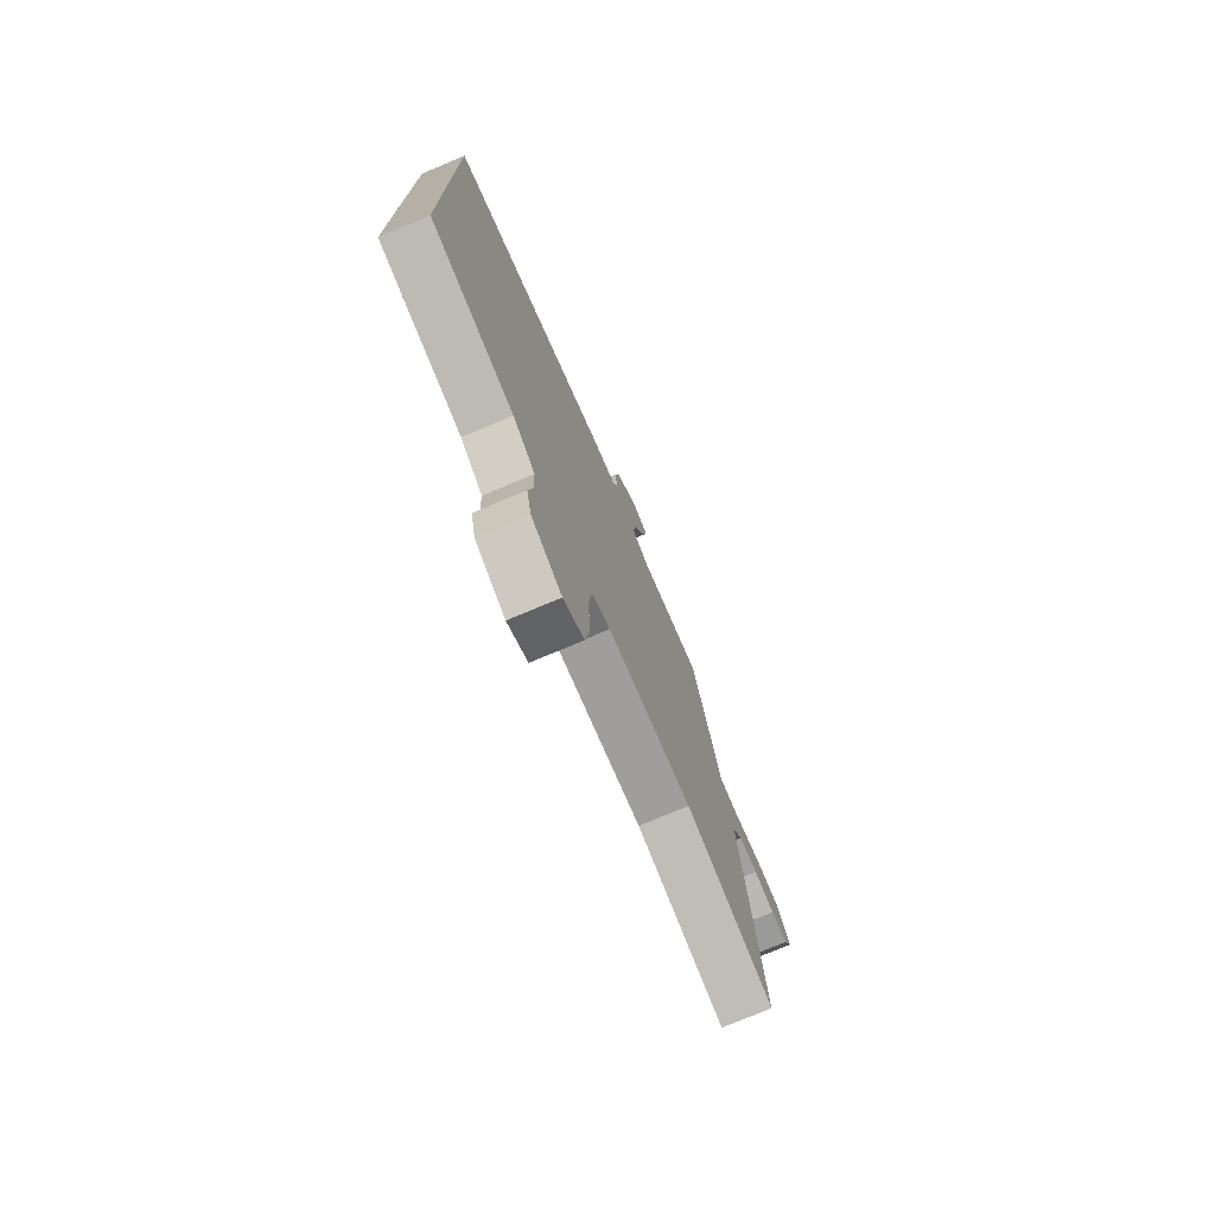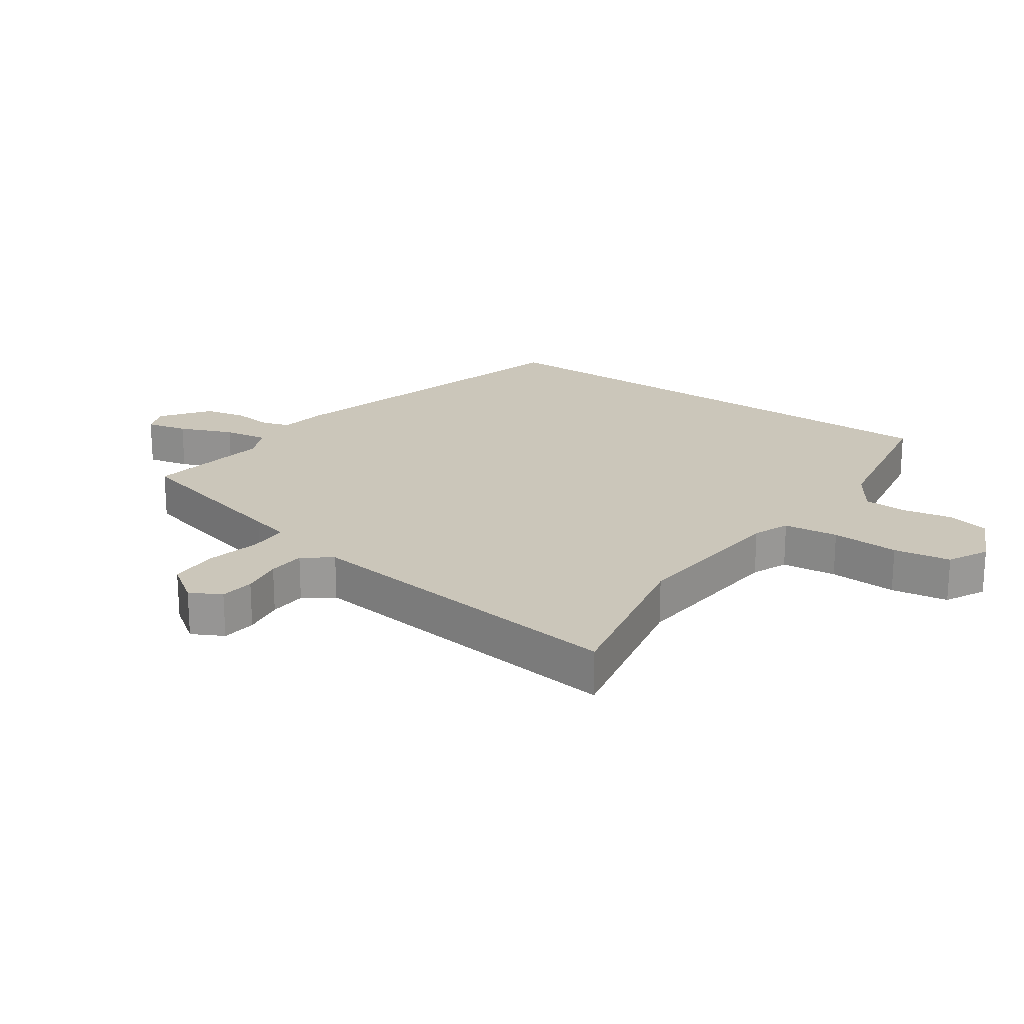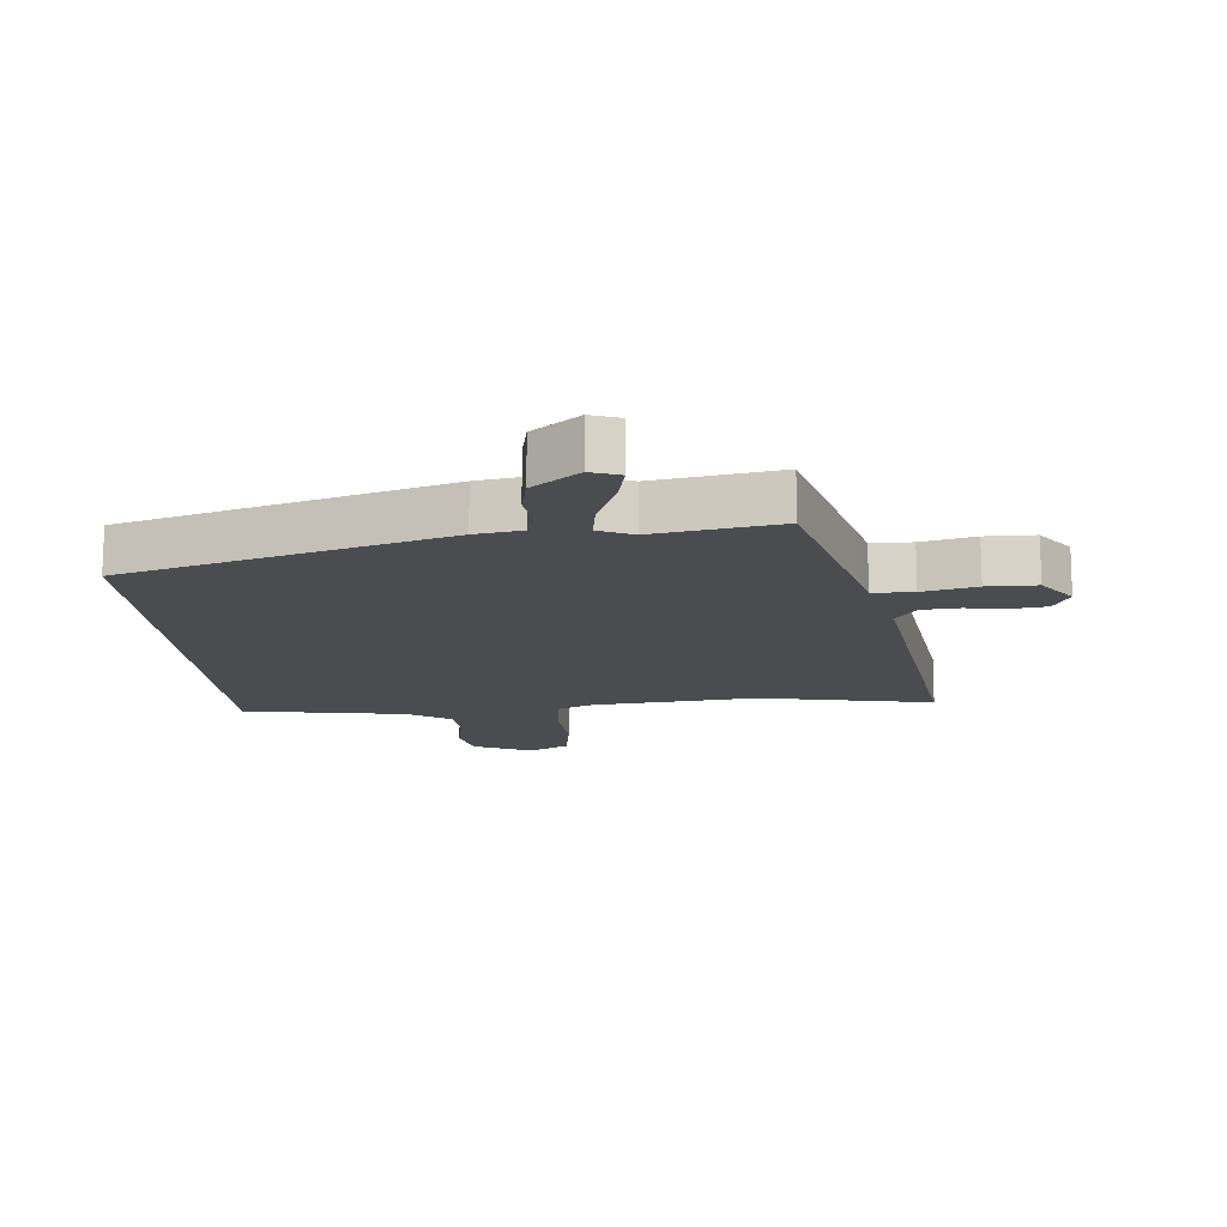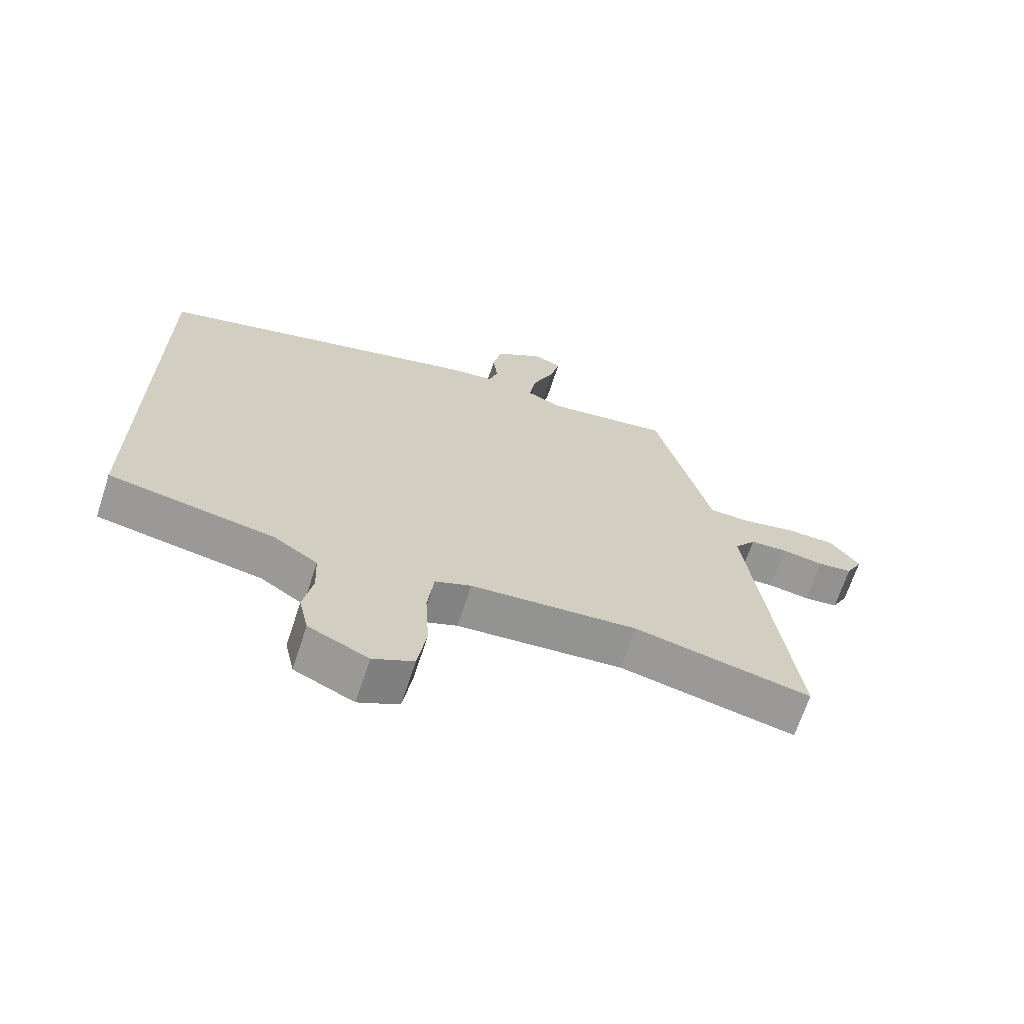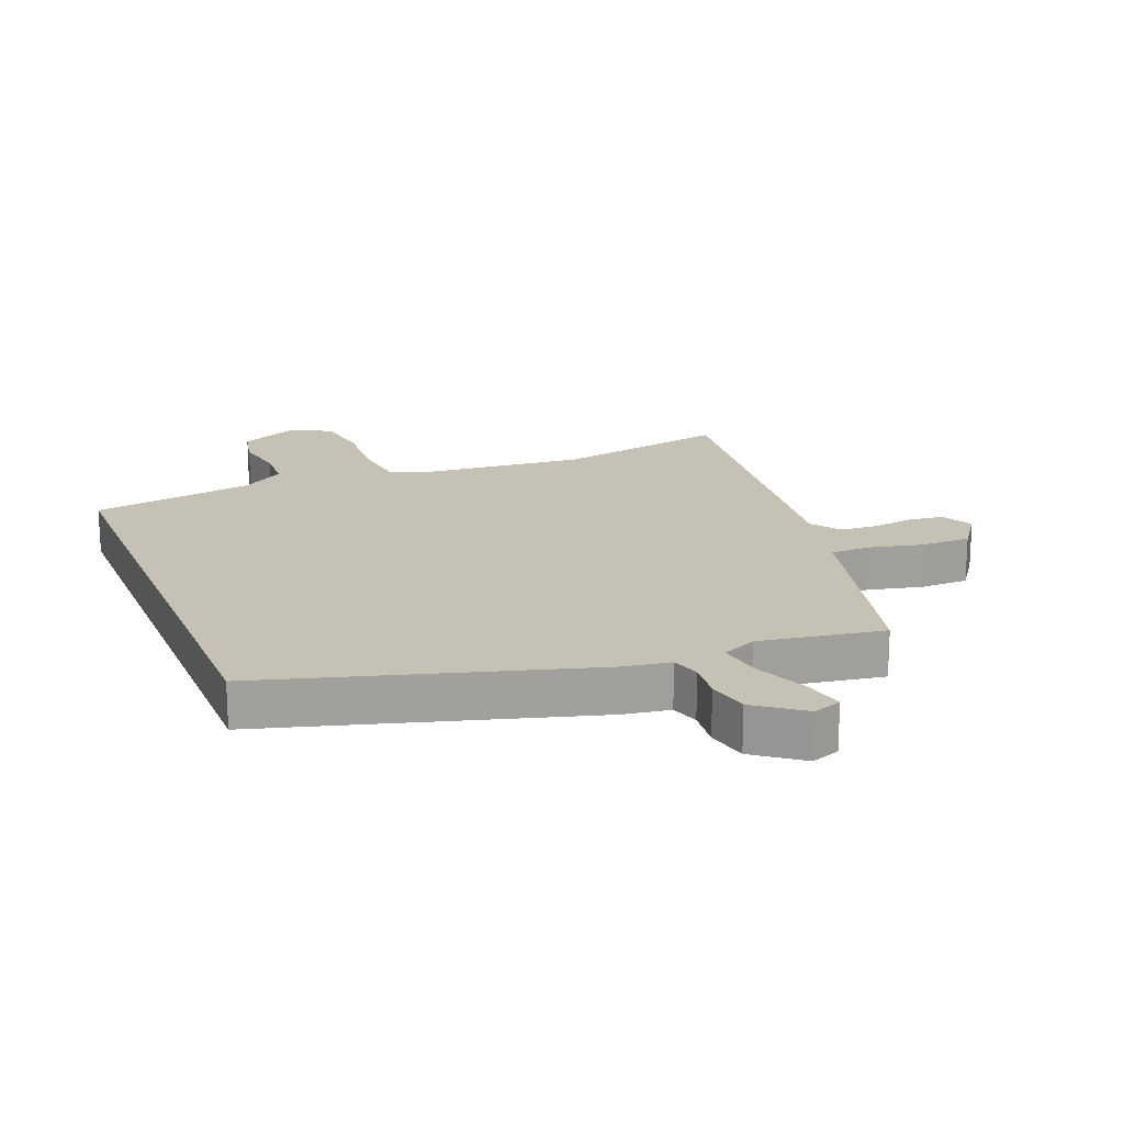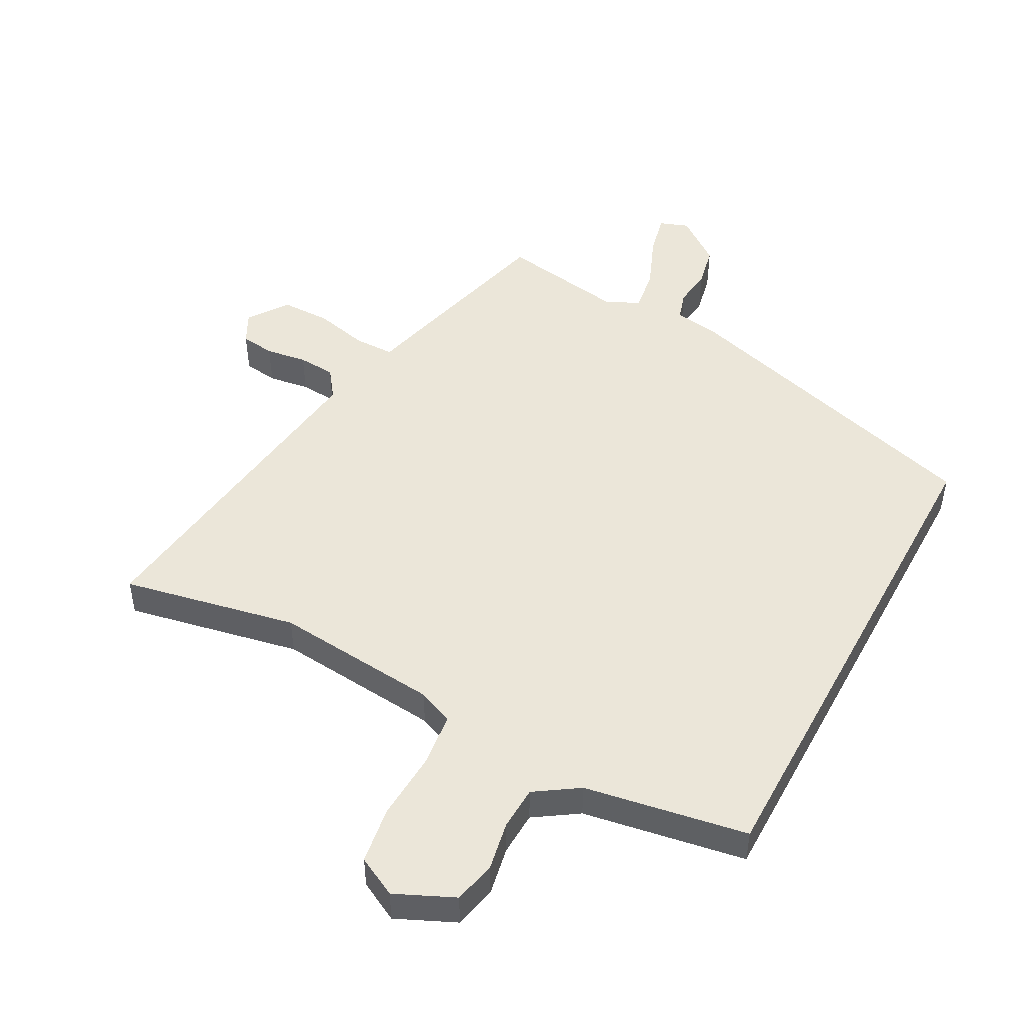
<metadata>
{"format":"obj","ext":"obj","renderer":"f3d","projection":"perspective","resolution":1024,"background":"white","views":[{"elev":-75.6,"azim":-67.2,"up":"+Z"},{"elev":21.2,"azim":124.7,"up":"+Y"},{"elev":-14.7,"azim":5.4,"up":"+Y"},{"elev":-67.9,"azim":-18.2,"up":"+Z"},{"elev":18.7,"azim":-21.9,"up":"+Y"},{"elev":48.4,"azim":-151.6,"up":"+Y"}]}
</metadata>
<code>
v 0.608 0.07 -0.522
v 0.329 0.07 -0.465
v 0.065 0.07 -0.489
v 0.008 0.07 -0.513
v -0.002 0.07 -0.6
v 0.004 0.07 -0.708
v -0.01 0.07 -0.799
v -0.074 0.07 -0.832
v -0.168 0.07 -0.789
v -0.183 0.07 -0.721
v -0.168 0.07 -0.643
v -0.171 0.07 -0.573
v -0.24 0.07 -0.527
v -0.5 0.07 -0.482
v -0.5 0.07 0.337
v 0.01 0.07 0.484
v 0.085 0.07 0.496
v 0.099 0.07 0.541
v 0.092 0.07 0.604
v 0.106 0.07 0.67
v 0.181 0.07 0.726
v 0.227 0.07 0.709
v 0.212 0.07 0.643
v 0.177 0.07 0.558
v 0.166 0.07 0.488
v 0.221 0.07 0.463
v 0.42 0.07 0.495
v 0.492 0.07 0.217
v 0.507 0.07 0.156
v 0.572 0.07 0.155
v 0.658 0.07 0.175
v 0.737 0.07 0.174
v 0.782 0.07 0.111
v 0.756 0.07 0.061
v 0.701 0.07 0.054
v 0.635 0.07 0.064
v 0.575 0.07 0.06
v 0.541 0.07 0.014
v 0.608 0 -0.522
v 0.329 0 -0.465
v 0.065 0 -0.489
v 0.008 0 -0.513
v -0.002 0 -0.6
v 0.004 0 -0.708
v -0.01 0 -0.799
v -0.074 0 -0.832
v -0.168 0 -0.789
v -0.183 0 -0.721
v -0.168 0 -0.643
v -0.171 0 -0.573
v -0.24 0 -0.527
v -0.5 0 -0.482
v -0.5 0 0.337
v 0.01 0 0.484
v 0.085 0 0.496
v 0.099 0 0.541
v 0.092 0 0.604
v 0.106 0 0.67
v 0.181 0 0.726
v 0.227 0 0.709
v 0.212 0 0.643
v 0.177 0 0.558
v 0.166 0 0.488
v 0.221 0 0.463
v 0.42 0 0.495
v 0.492 0 0.217
v 0.507 0 0.156
v 0.572 0 0.155
v 0.658 0 0.175
v 0.737 0 0.174
v 0.782 0 0.111
v 0.756 0 0.061
v 0.701 0 0.054
v 0.635 0 0.064
v 0.575 0 0.06
v 0.541 0 0.014
f 34 35 36
f 33 34 36
f 32 33 36
f 31 32 36
f 30 31 36
f 29 30 36 37
f 26 27 28 29
f 29 37 38
f 26 29 38
f 25 26 38
f 22 23 24
f 21 22 24
f 20 21 24
f 19 20 24
f 18 19 24
f 17 18 24 25
f 17 25 38
f 16 17 38
f 15 16 38
f 14 15 38
f 13 14 38
f 9 10 11
f 8 9 11
f 7 8 11
f 6 7 11
f 5 6 11
f 4 5 11 12
f 12 13 38
f 4 12 38
f 3 4 38
f 38 1 2
f 2 3 38
f 74 73 72
f 74 72 71
f 74 71 70
f 74 70 69
f 74 69 68
f 75 74 68 67
f 67 66 65 64
f 76 75 67
f 76 67 64
f 76 64 63
f 62 61 60
f 62 60 59
f 62 59 58
f 62 58 57
f 62 57 56
f 63 62 56 55
f 76 63 55
f 76 55 54
f 76 54 53
f 76 53 52
f 76 52 51
f 49 48 47
f 49 47 46
f 49 46 45
f 49 45 44
f 49 44 43
f 50 49 43 42
f 76 51 50
f 76 50 42
f 76 42 41
f 40 39 76
f 76 41 40
f 1 39 40 2
f 2 40 41 3
f 3 41 42 4
f 4 42 43 5
f 5 43 44 6
f 6 44 45 7
f 7 45 46 8
f 8 46 47 9
f 9 47 48 10
f 10 48 49 11
f 11 49 50 12
f 12 50 51 13
f 13 51 52 14
f 14 52 53 15
f 15 53 54 16
f 16 54 55 17
f 17 55 56 18
f 18 56 57 19
f 19 57 58 20
f 20 58 59 21
f 21 59 60 22
f 22 60 61 23
f 23 61 62 24
f 24 62 63 25
f 25 63 64 26
f 26 64 65 27
f 27 65 66 28
f 28 66 67 29
f 29 67 68 30
f 30 68 69 31
f 31 69 70 32
f 32 70 71 33
f 33 71 72 34
f 34 72 73 35
f 35 73 74 36
f 36 74 75 37
f 37 75 76 38
f 38 76 39 1

</code>
